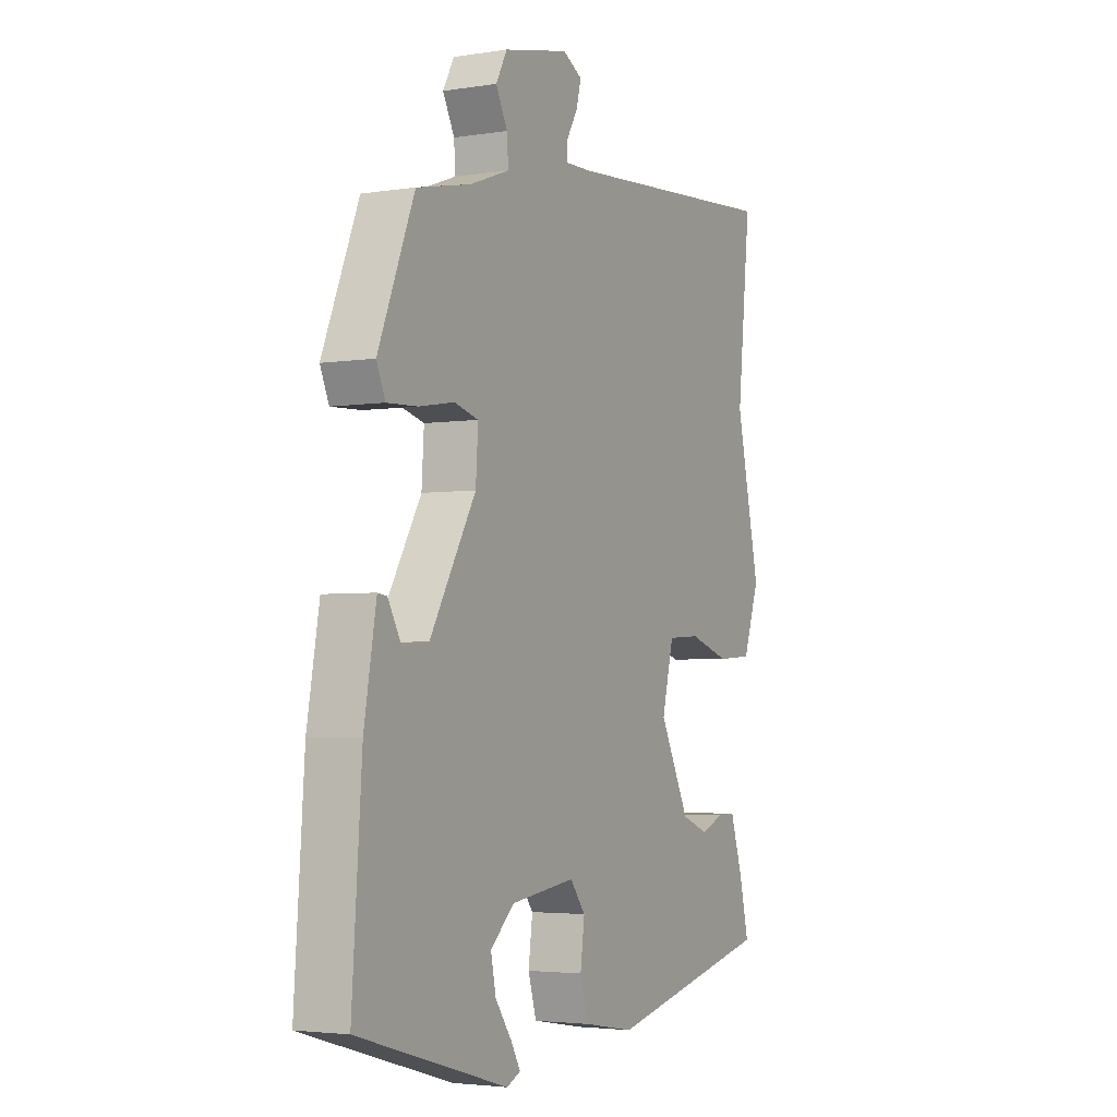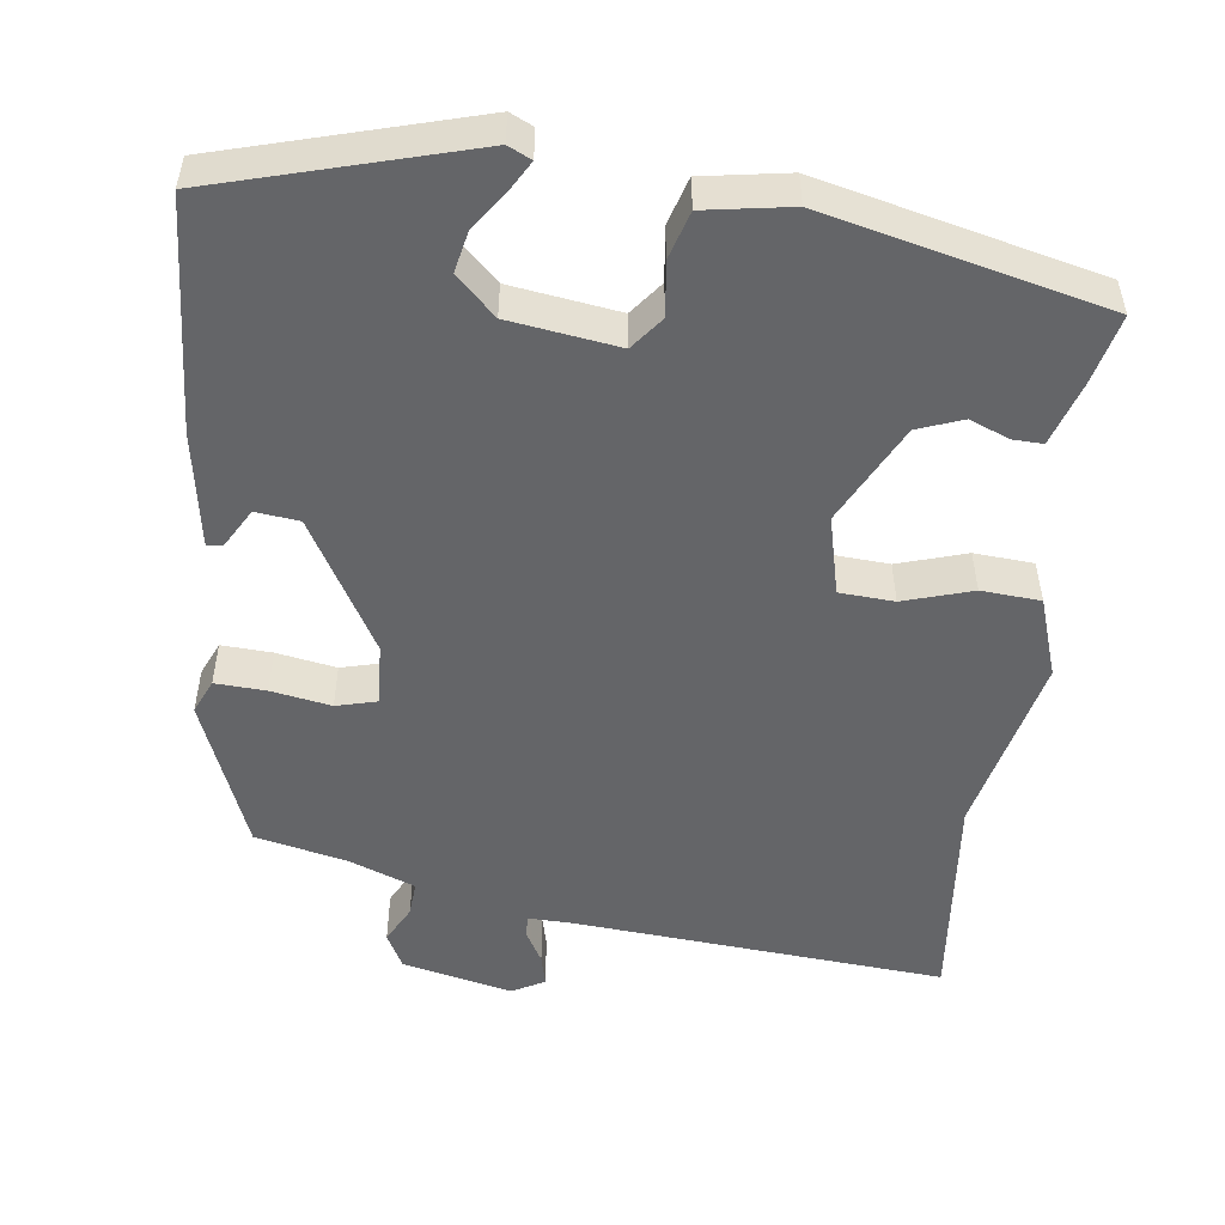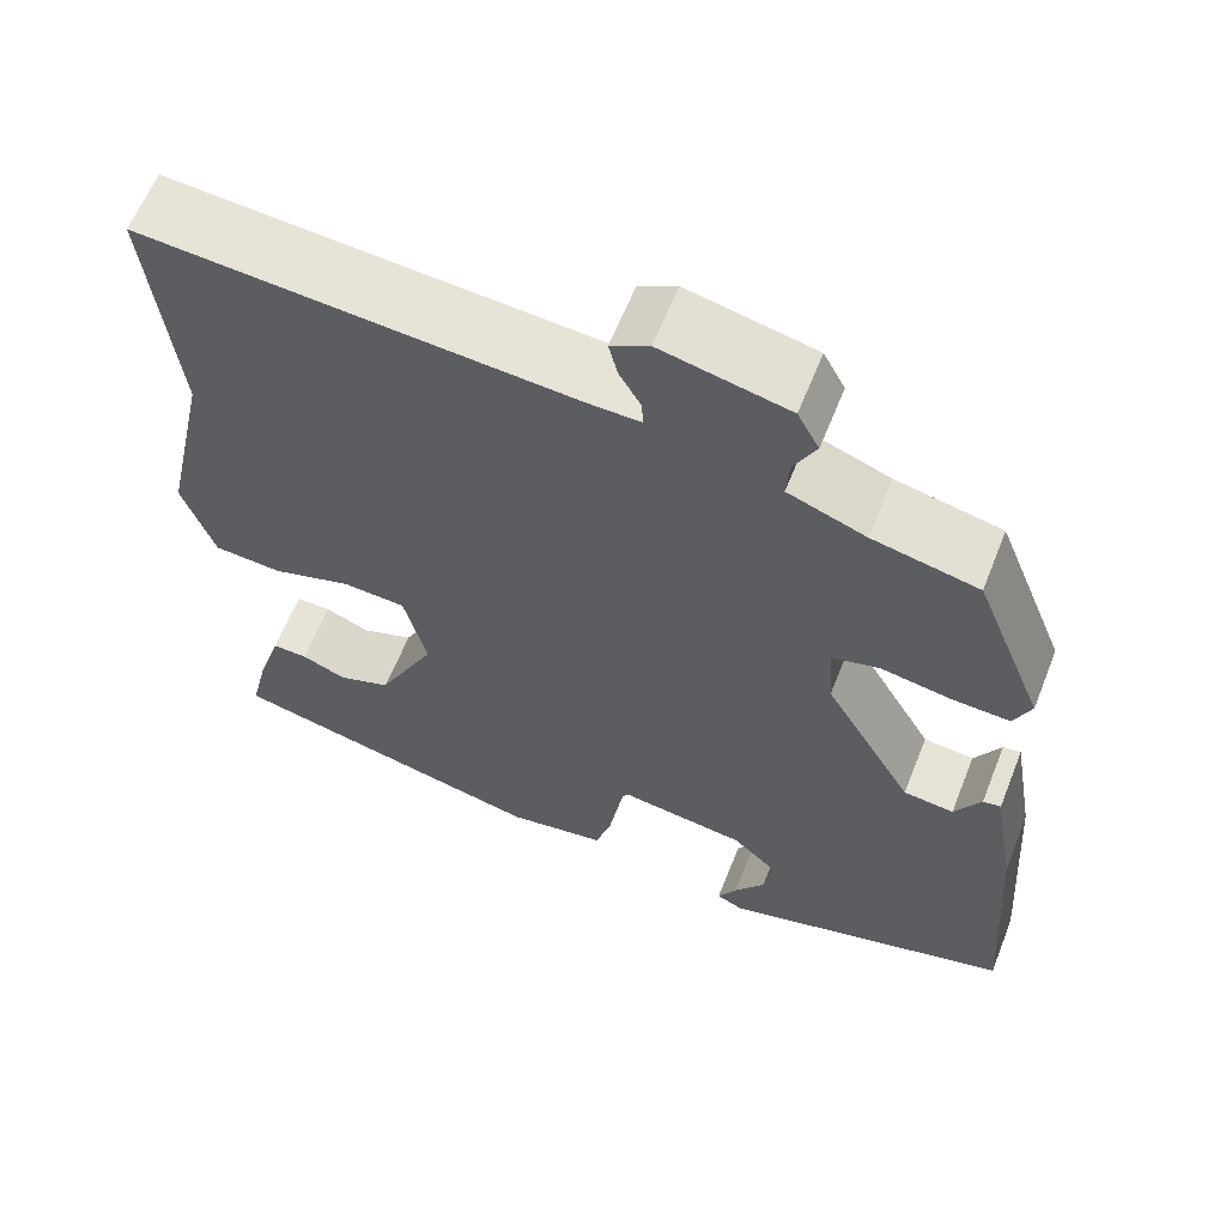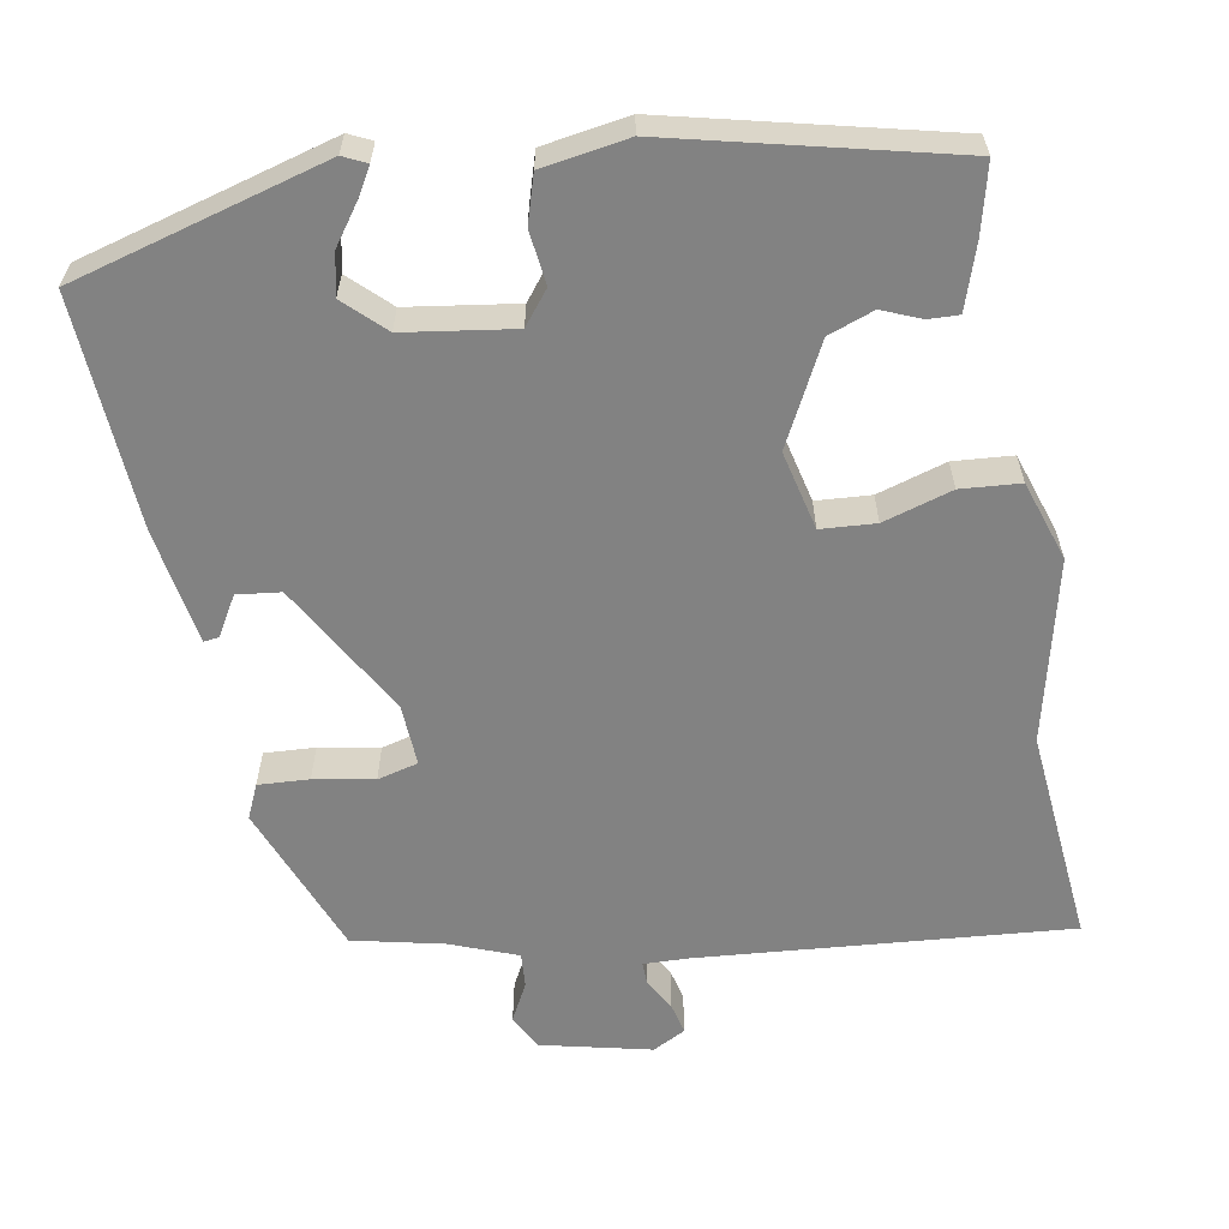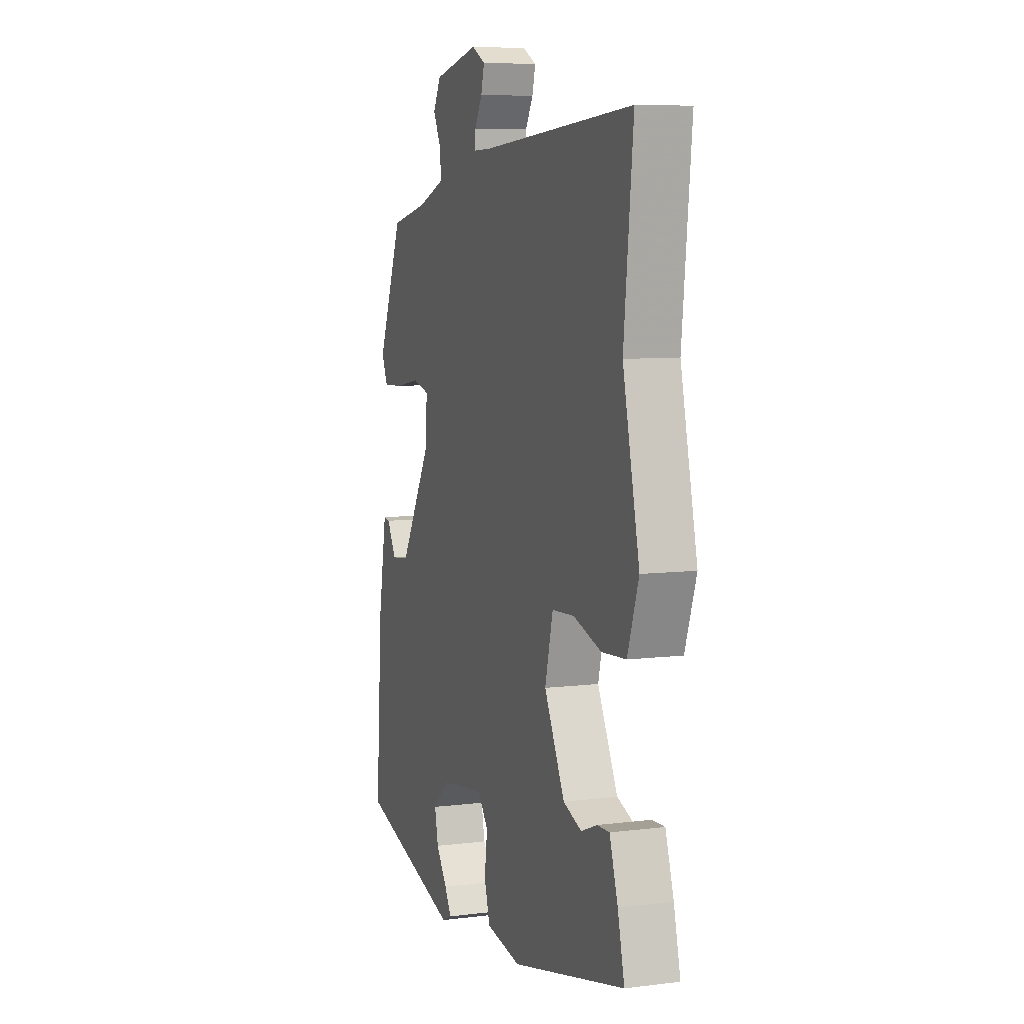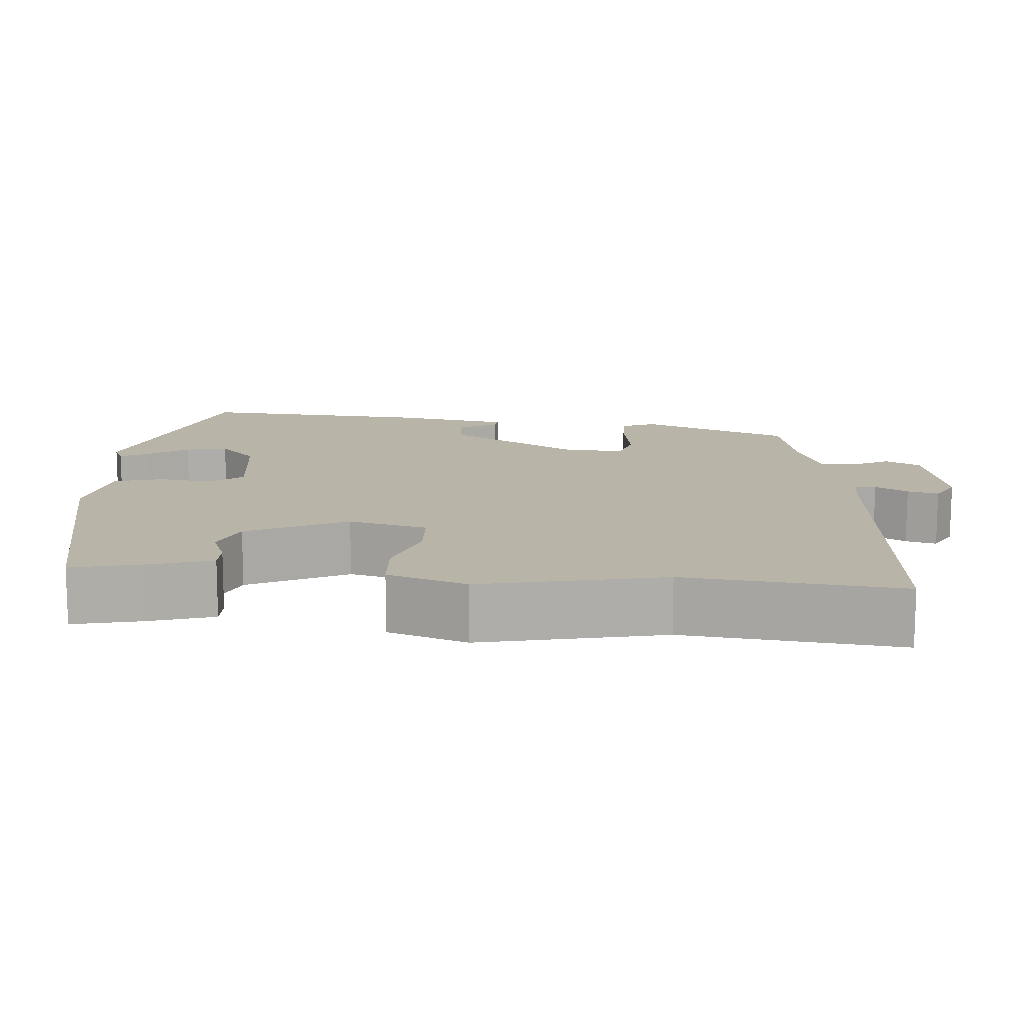
<metadata>
{"format":"obj","ext":"obj","renderer":"f3d","projection":"perspective","resolution":1024,"background":"white","views":[{"elev":-3.5,"azim":118.0,"up":"+Z"},{"elev":-51.6,"azim":172.4,"up":"+Y"},{"elev":61.8,"azim":21.7,"up":"+Z"},{"elev":-60.7,"azim":-170.5,"up":"+Y"},{"elev":7.2,"azim":-109.8,"up":"+Z"},{"elev":13.3,"azim":-85.2,"up":"+Y"}]}
</metadata>
<code>
v 0.493 0.07 -0.435
v 0.169 0.07 -0.529
v 0.139 0.07 -0.515
v 0.16 0.07 -0.478
v 0.195 0.07 -0.428
v 0.206 0.07 -0.374
v 0.155 0.07 -0.326
v 0.015 0.07 -0.307
v -0.018 0.07 -0.35
v -0.009 0.07 -0.419
v -0.027 0.07 -0.48
v -0.137 0.07 -0.499
v -0.495 0.07 -0.417
v -0.474 0.07 -0.328
v -0.448 0.07 -0.246
v -0.409 0.07 -0.247
v -0.359 0.07 -0.267
v -0.301 0.07 -0.245
v -0.237 0.07 -0.117
v -0.262 0.07 -0.016
v -0.332 0.07 -0.012
v -0.42 0.07 -0.04
v -0.496 0.07 -0.035
v -0.531 0.07 0.067
v -0.479 0.07 0.301
v -0.508 0.07 0.578
v -0.032 0.07 0.544
v 0.025 0.07 0.543
v 0.024 0.07 0.571
v 0 0.07 0.613
v -0.01 0.07 0.653
v 0.032 0.07 0.676
v 0.173 0.07 0.645
v 0.197 0.07 0.6
v 0.172 0.07 0.551
v 0.169 0.07 0.506
v 0.255 0.07 0.474
v 0.372 0.07 0.449
v 0.45 0.07 0.255
v 0.431 0.07 0.211
v 0.366 0.07 0.214
v 0.289 0.07 0.227
v 0.237 0.07 0.213
v 0.242 0.07 0.134
v 0.341 0.07 -0.036
v 0.397 0.07 -0.042
v 0.426 0.07 0.009
v 0.446 0.07 0.012
v 0.472 0.07 -0.137
v 0.493 0 -0.435
v 0.169 0 -0.529
v 0.139 0 -0.515
v 0.16 0 -0.478
v 0.195 0 -0.428
v 0.206 0 -0.374
v 0.155 0 -0.326
v 0.015 0 -0.307
v -0.018 0 -0.35
v -0.009 0 -0.419
v -0.027 0 -0.48
v -0.137 0 -0.499
v -0.495 0 -0.417
v -0.474 0 -0.328
v -0.448 0 -0.246
v -0.409 0 -0.247
v -0.359 0 -0.267
v -0.301 0 -0.245
v -0.237 0 -0.117
v -0.262 0 -0.016
v -0.332 0 -0.012
v -0.42 0 -0.04
v -0.496 0 -0.035
v -0.531 0 0.067
v -0.479 0 0.301
v -0.508 0 0.578
v -0.032 0 0.544
v 0.025 0 0.543
v 0.024 0 0.571
v 0 0 0.613
v -0.01 0 0.653
v 0.032 0 0.676
v 0.173 0 0.645
v 0.197 0 0.6
v 0.172 0 0.551
v 0.169 0 0.506
v 0.255 0 0.474
v 0.372 0 0.449
v 0.45 0 0.255
v 0.431 0 0.211
v 0.366 0 0.214
v 0.289 0 0.227
v 0.237 0 0.213
v 0.242 0 0.134
v 0.341 0 -0.036
v 0.397 0 -0.042
v 0.426 0 0.009
v 0.446 0 0.012
v 0.472 0 -0.137
f 49 1 2
f 48 49 2
f 47 48 2
f 46 47 2
f 45 46 2
f 40 41 42
f 39 40 42
f 38 39 42
f 37 38 42
f 36 37 42 43
f 33 34 35
f 32 33 35
f 31 32 35
f 30 31 35
f 29 30 35
f 28 29 35 36
f 36 43 44
f 28 36 44
f 27 28 44
f 23 24 25
f 22 23 25
f 21 22 25
f 27 44 45
f 26 27 45
f 25 26 45
f 21 25 45
f 20 21 45
f 15 16 17
f 14 15 17
f 13 14 17
f 12 13 17
f 11 12 17
f 10 11 17
f 9 10 17 18
f 8 9 18 19
f 2 3 4 5
f 45 2 5
f 45 5 6
f 19 20 45
f 8 19 45
f 7 8 45
f 6 7 45
f 51 50 98
f 51 98 97
f 51 97 96
f 51 96 95
f 51 95 94
f 91 90 89
f 91 89 88
f 91 88 87
f 91 87 86
f 92 91 86 85
f 84 83 82
f 84 82 81
f 84 81 80
f 84 80 79
f 84 79 78
f 85 84 78 77
f 93 92 85
f 93 85 77
f 93 77 76
f 74 73 72
f 74 72 71
f 74 71 70
f 94 93 76
f 94 76 75
f 94 75 74
f 94 74 70
f 94 70 69
f 66 65 64
f 66 64 63
f 66 63 62
f 66 62 61
f 66 61 60
f 66 60 59
f 67 66 59 58
f 68 67 58 57
f 54 53 52 51
f 54 51 94
f 55 54 94
f 94 69 68
f 94 68 57
f 94 57 56
f 94 56 55
f 1 50 51 2
f 2 51 52 3
f 3 52 53 4
f 4 53 54 5
f 5 54 55 6
f 6 55 56 7
f 7 56 57 8
f 8 57 58 9
f 9 58 59 10
f 10 59 60 11
f 11 60 61 12
f 12 61 62 13
f 13 62 63 14
f 14 63 64 15
f 15 64 65 16
f 16 65 66 17
f 17 66 67 18
f 18 67 68 19
f 19 68 69 20
f 20 69 70 21
f 21 70 71 22
f 22 71 72 23
f 23 72 73 24
f 24 73 74 25
f 25 74 75 26
f 26 75 76 27
f 27 76 77 28
f 28 77 78 29
f 29 78 79 30
f 30 79 80 31
f 31 80 81 32
f 32 81 82 33
f 33 82 83 34
f 34 83 84 35
f 35 84 85 36
f 36 85 86 37
f 37 86 87 38
f 38 87 88 39
f 39 88 89 40
f 40 89 90 41
f 41 90 91 42
f 42 91 92 43
f 43 92 93 44
f 44 93 94 45
f 45 94 95 46
f 46 95 96 47
f 47 96 97 48
f 48 97 98 49
f 49 98 50 1

</code>
